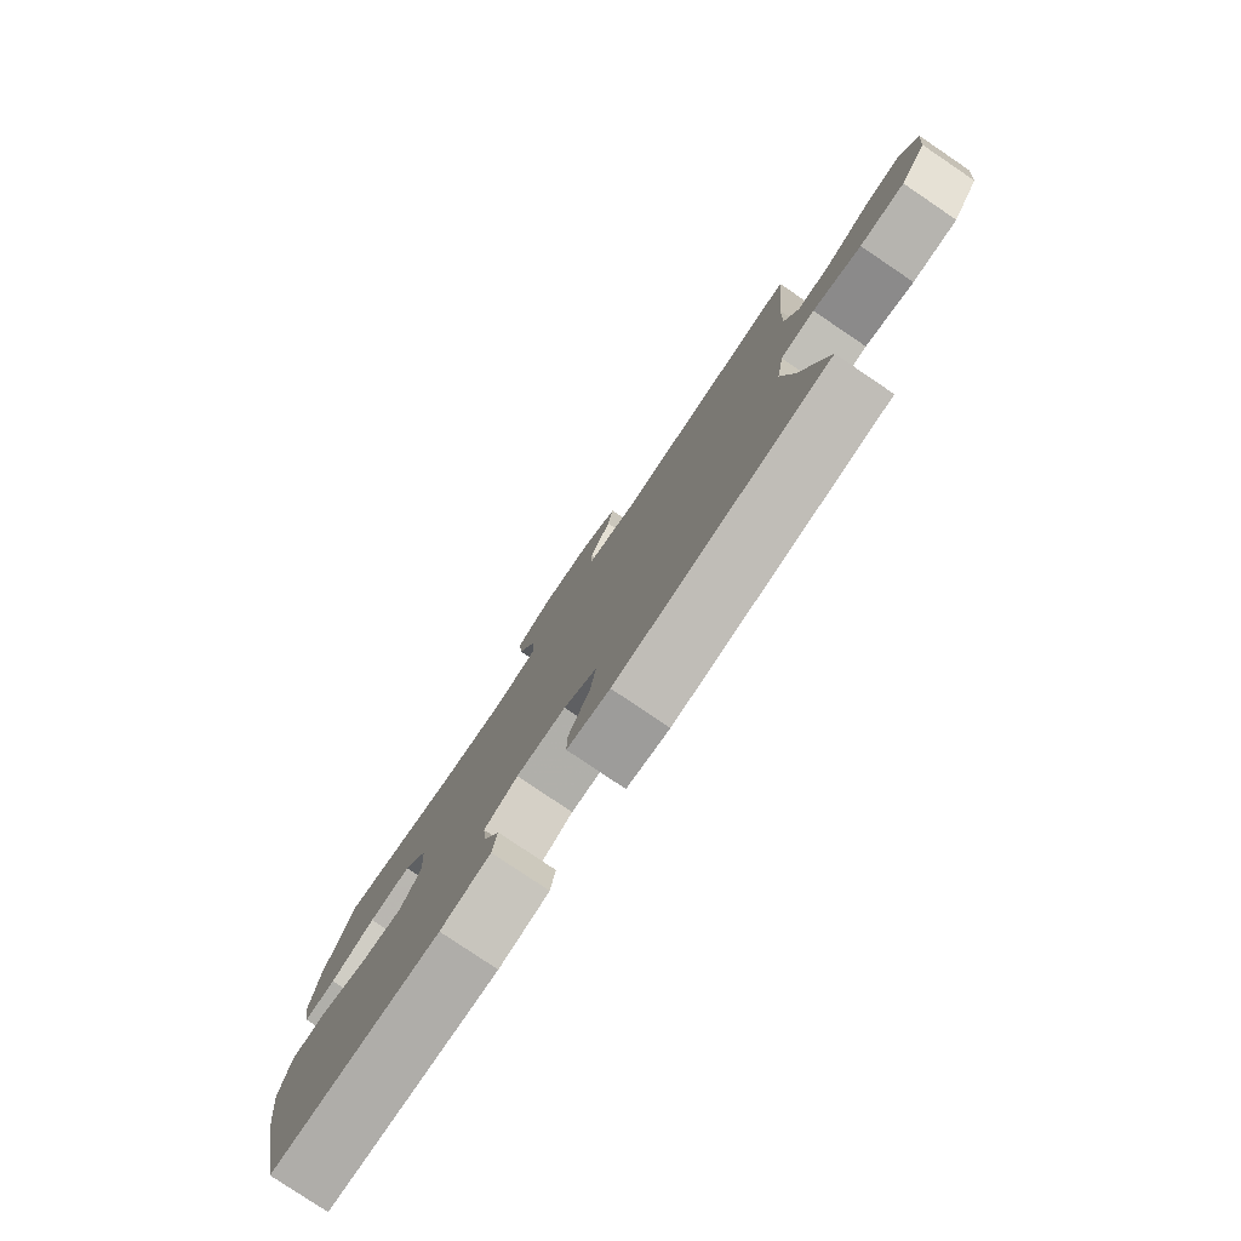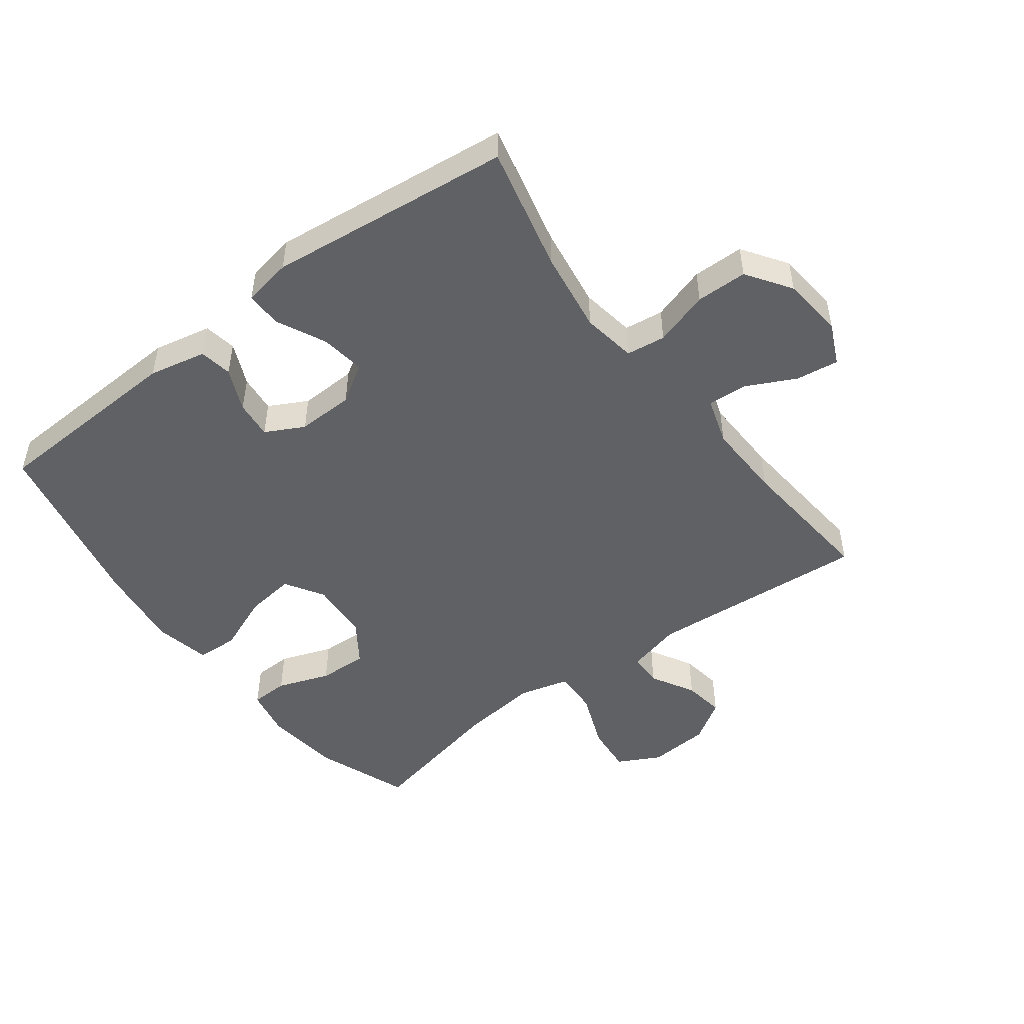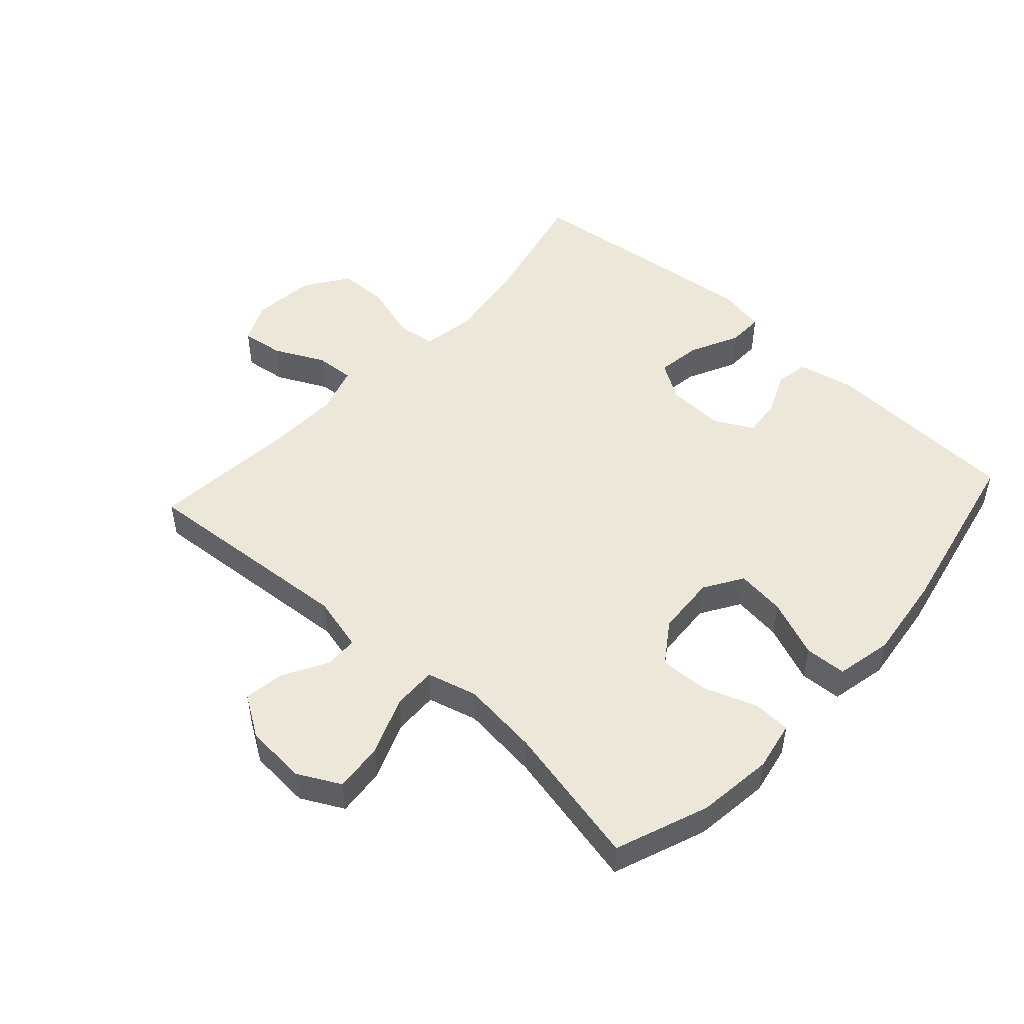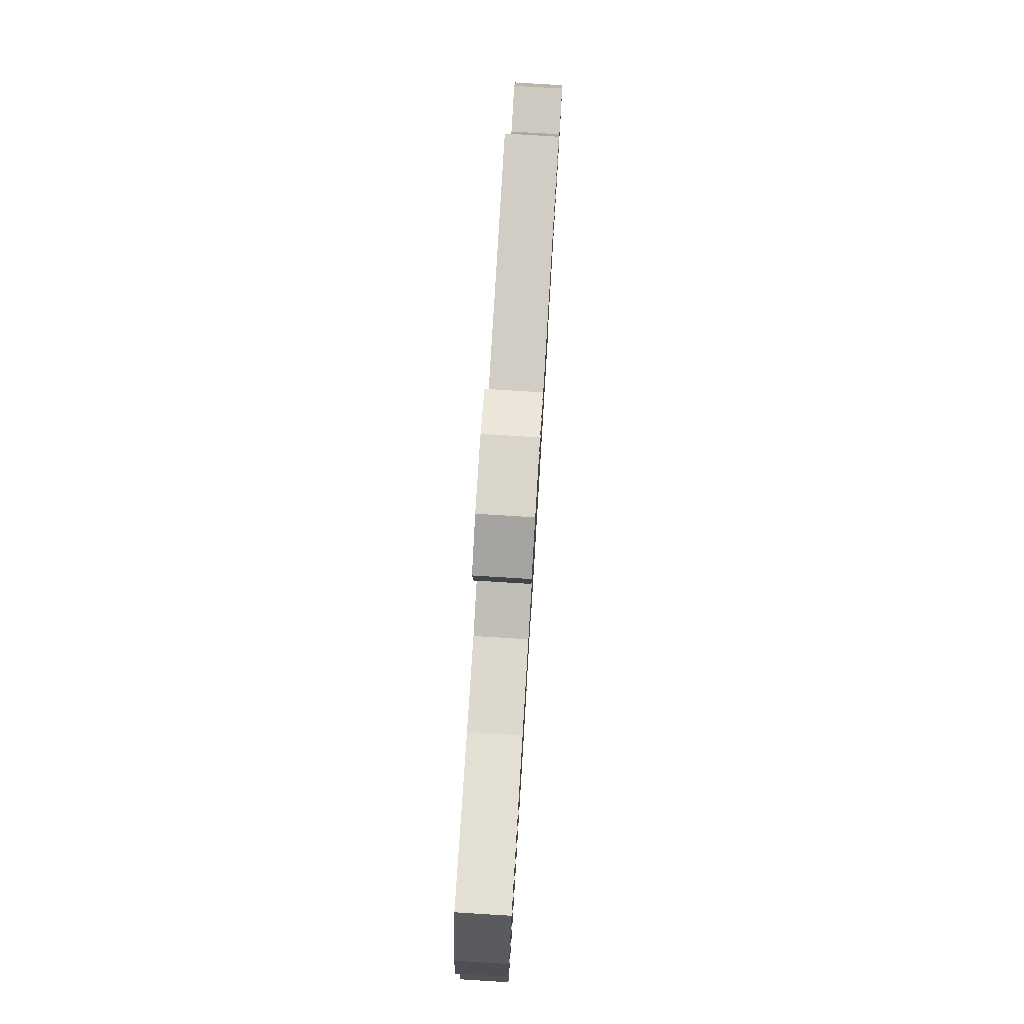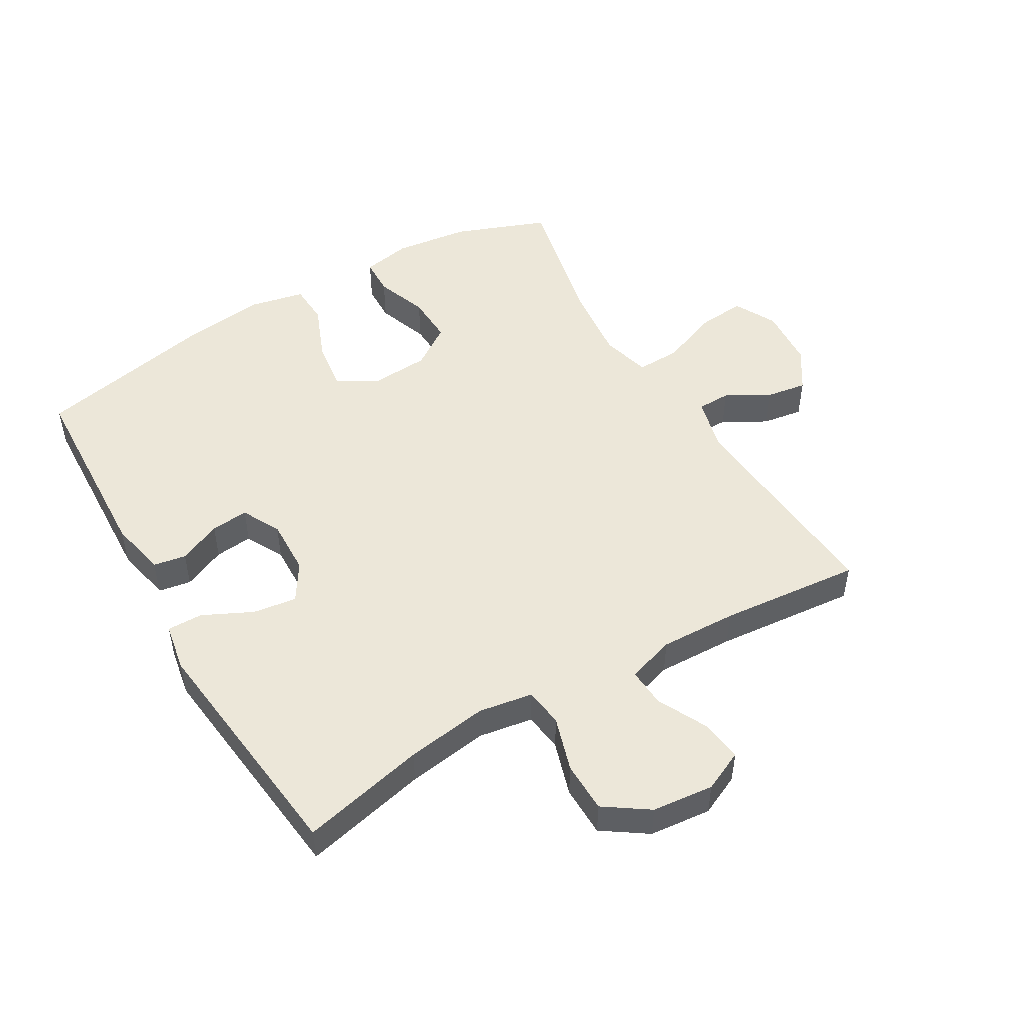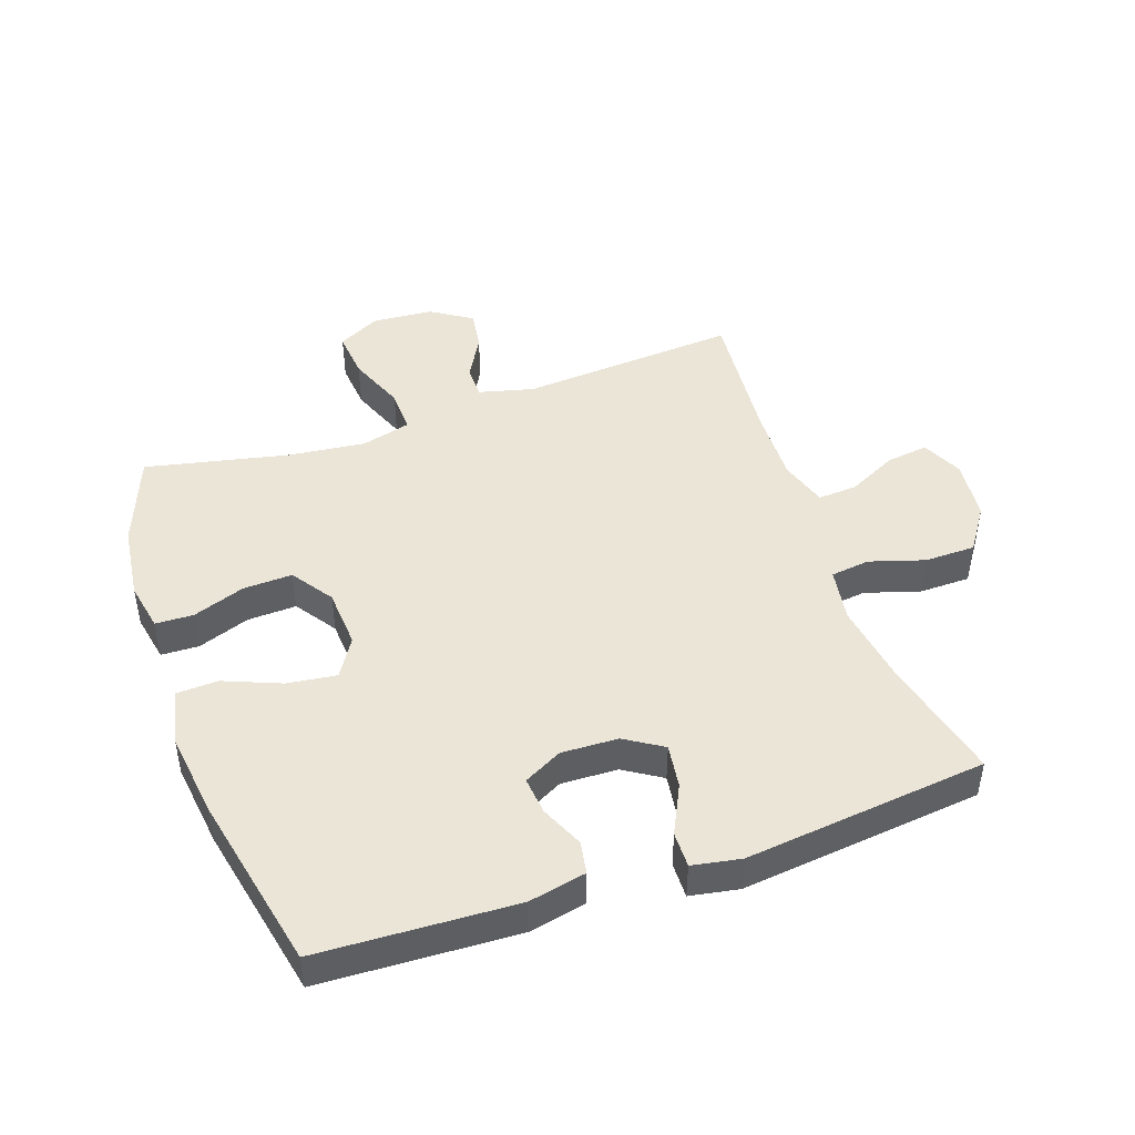
<metadata>
{"format":"obj","ext":"obj","renderer":"f3d","projection":"perspective","resolution":1024,"background":"white","views":[{"elev":-79.8,"azim":-124.0,"up":"+Z"},{"elev":-49.2,"azim":-143.1,"up":"+Y"},{"elev":49.7,"azim":42.3,"up":"+Y"},{"elev":78.9,"azim":93.5,"up":"+Z"},{"elev":49.8,"azim":-120.4,"up":"+Y"},{"elev":45.7,"azim":160.8,"up":"+Y"}]}
</metadata>
<code>
v 0.5 0.07 0.5
v 0.556 0.07 0.353
v 0.571 0.07 0.233
v 0.556 0.07 0.155
v 0.496 0.07 0.153
v 0.413 0.07 0.183
v 0.335 0.07 0.186
v 0.29 0.07 0.12
v 0.284 0.07 0.025
v 0.322 0.07 -0.036
v 0.4 0.07 -0.026
v 0.491 0.07 0.011
v 0.557 0.07 0.008
v 0.576 0.07 -0.081
v 0.559 0.07 -0.217
v 0.5 0.07 -0.5
v 0.188 0.07 -0.514
v 0.097 0.07 -0.495
v 0.088 0.07 -0.443
v 0.118 0.07 -0.375
v 0.124 0.07 -0.315
v 0.063 0.07 -0.283
v -0.027 0.07 -0.286
v -0.087 0.07 -0.324
v -0.077 0.07 -0.394
v -0.039 0.07 -0.472
v -0.038 0.07 -0.529
v -0.115 0.07 -0.543
v -0.5 0.07 -0.5
v -0.454 0.07 -0.302
v -0.435 0.07 -0.172
v -0.449 0.07 -0.086
v -0.511 0.07 -0.078
v -0.598 0.07 -0.105
v -0.679 0.07 -0.104
v -0.727 0.07 -0.034
v -0.737 0.07 0.064
v -0.707 0.07 0.129
v -0.64 0.07 0.12
v -0.561 0.07 0.081
v -0.499 0.07 0.077
v -0.475 0.07 0.153
v -0.479 0.07 0.275
v -0.5 0.07 0.5
v -0.152 0.07 0.474
v -0.065 0.07 0.496
v -0.064 0.07 0.549
v -0.103 0.07 0.618
v -0.113 0.07 0.683
v -0.048 0.07 0.725
v 0.049 0.07 0.732
v 0.116 0.07 0.697
v 0.109 0.07 0.62
v 0.073 0.07 0.528
v 0.071 0.07 0.458
v 0.15 0.07 0.437
v 0.274 0.07 0.451
v 0.5 0 0.5
v 0.556 0 0.353
v 0.571 0 0.233
v 0.556 0 0.155
v 0.496 0 0.153
v 0.413 0 0.183
v 0.335 0 0.186
v 0.29 0 0.12
v 0.284 0 0.025
v 0.322 0 -0.036
v 0.4 0 -0.026
v 0.491 0 0.011
v 0.557 0 0.008
v 0.576 0 -0.081
v 0.559 0 -0.217
v 0.5 0 -0.5
v 0.188 0 -0.514
v 0.097 0 -0.495
v 0.088 0 -0.443
v 0.118 0 -0.375
v 0.124 0 -0.315
v 0.063 0 -0.283
v -0.027 0 -0.286
v -0.087 0 -0.324
v -0.077 0 -0.394
v -0.039 0 -0.472
v -0.038 0 -0.529
v -0.115 0 -0.543
v -0.5 0 -0.5
v -0.454 0 -0.302
v -0.435 0 -0.172
v -0.449 0 -0.086
v -0.511 0 -0.078
v -0.598 0 -0.105
v -0.679 0 -0.104
v -0.727 0 -0.034
v -0.737 0 0.064
v -0.707 0 0.129
v -0.64 0 0.12
v -0.561 0 0.081
v -0.499 0 0.077
v -0.475 0 0.153
v -0.479 0 0.275
v -0.5 0 0.5
v -0.152 0 0.474
v -0.065 0 0.496
v -0.064 0 0.549
v -0.103 0 0.618
v -0.113 0 0.683
v -0.048 0 0.725
v 0.049 0 0.732
v 0.116 0 0.697
v 0.109 0 0.62
v 0.073 0 0.528
v 0.071 0 0.458
v 0.15 0 0.437
v 0.274 0 0.451
f 52 53 54
f 51 52 54
f 50 51 54
f 49 50 54
f 48 49 54
f 47 48 54
f 46 47 54 55
f 45 46 55
f 43 44 45
f 45 55 56
f 43 45 56
f 42 43 56
f 38 39 40
f 37 38 40
f 36 37 40
f 35 36 40
f 34 35 40
f 33 34 40
f 32 33 40 41
f 28 29 30
f 27 28 30
f 26 27 30
f 25 26 30
f 24 25 30 31
f 23 24 31 32
f 18 19 20
f 17 18 20
f 16 17 20
f 15 16 20
f 14 15 20
f 13 14 20
f 12 13 20
f 11 12 20
f 10 11 20 21
f 9 10 21 22
f 4 5 6
f 3 4 6
f 2 3 6
f 1 2 6
f 57 1 6
f 57 6 7
f 42 56 57
f 41 42 57
f 32 41 57
f 23 32 57
f 22 23 57
f 9 22 57
f 8 9 57
f 7 8 57
f 111 110 109
f 111 109 108
f 111 108 107
f 111 107 106
f 111 106 105
f 111 105 104
f 112 111 104 103
f 112 103 102
f 102 101 100
f 113 112 102
f 113 102 100
f 113 100 99
f 97 96 95
f 97 95 94
f 97 94 93
f 97 93 92
f 97 92 91
f 97 91 90
f 98 97 90 89
f 87 86 85
f 87 85 84
f 87 84 83
f 87 83 82
f 88 87 82 81
f 89 88 81 80
f 77 76 75
f 77 75 74
f 77 74 73
f 77 73 72
f 77 72 71
f 77 71 70
f 77 70 69
f 77 69 68
f 78 77 68 67
f 79 78 67 66
f 63 62 61
f 63 61 60
f 63 60 59
f 63 59 58
f 63 58 114
f 64 63 114
f 114 113 99
f 114 99 98
f 114 98 89
f 114 89 80
f 114 80 79
f 114 79 66
f 114 66 65
f 114 65 64
f 1 58 59 2
f 2 59 60 3
f 3 60 61 4
f 4 61 62 5
f 5 62 63 6
f 6 63 64 7
f 7 64 65 8
f 8 65 66 9
f 9 66 67 10
f 10 67 68 11
f 11 68 69 12
f 12 69 70 13
f 13 70 71 14
f 14 71 72 15
f 15 72 73 16
f 16 73 74 17
f 17 74 75 18
f 18 75 76 19
f 19 76 77 20
f 20 77 78 21
f 21 78 79 22
f 22 79 80 23
f 23 80 81 24
f 24 81 82 25
f 25 82 83 26
f 26 83 84 27
f 27 84 85 28
f 28 85 86 29
f 29 86 87 30
f 30 87 88 31
f 31 88 89 32
f 32 89 90 33
f 33 90 91 34
f 34 91 92 35
f 35 92 93 36
f 36 93 94 37
f 37 94 95 38
f 38 95 96 39
f 39 96 97 40
f 40 97 98 41
f 41 98 99 42
f 42 99 100 43
f 43 100 101 44
f 44 101 102 45
f 45 102 103 46
f 46 103 104 47
f 47 104 105 48
f 48 105 106 49
f 49 106 107 50
f 50 107 108 51
f 51 108 109 52
f 52 109 110 53
f 53 110 111 54
f 54 111 112 55
f 55 112 113 56
f 56 113 114 57
f 57 114 58 1

</code>
